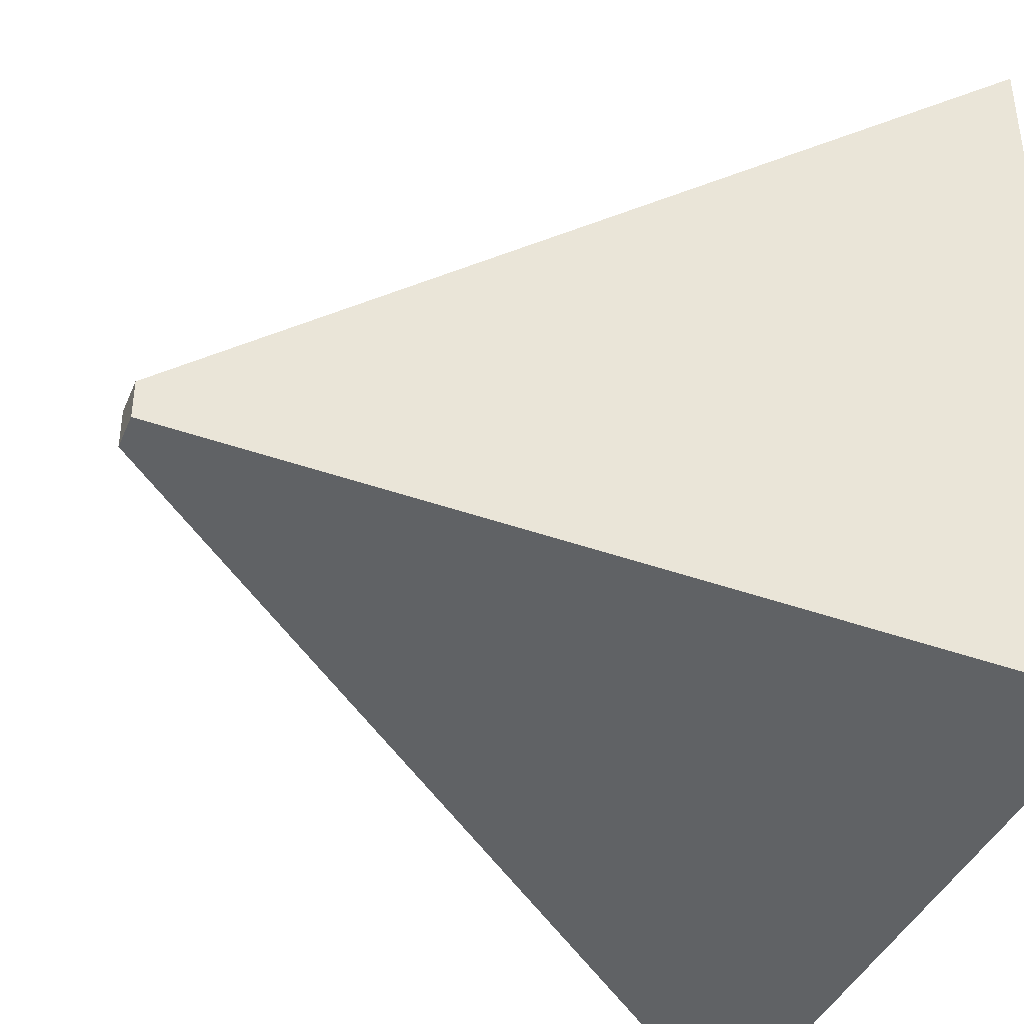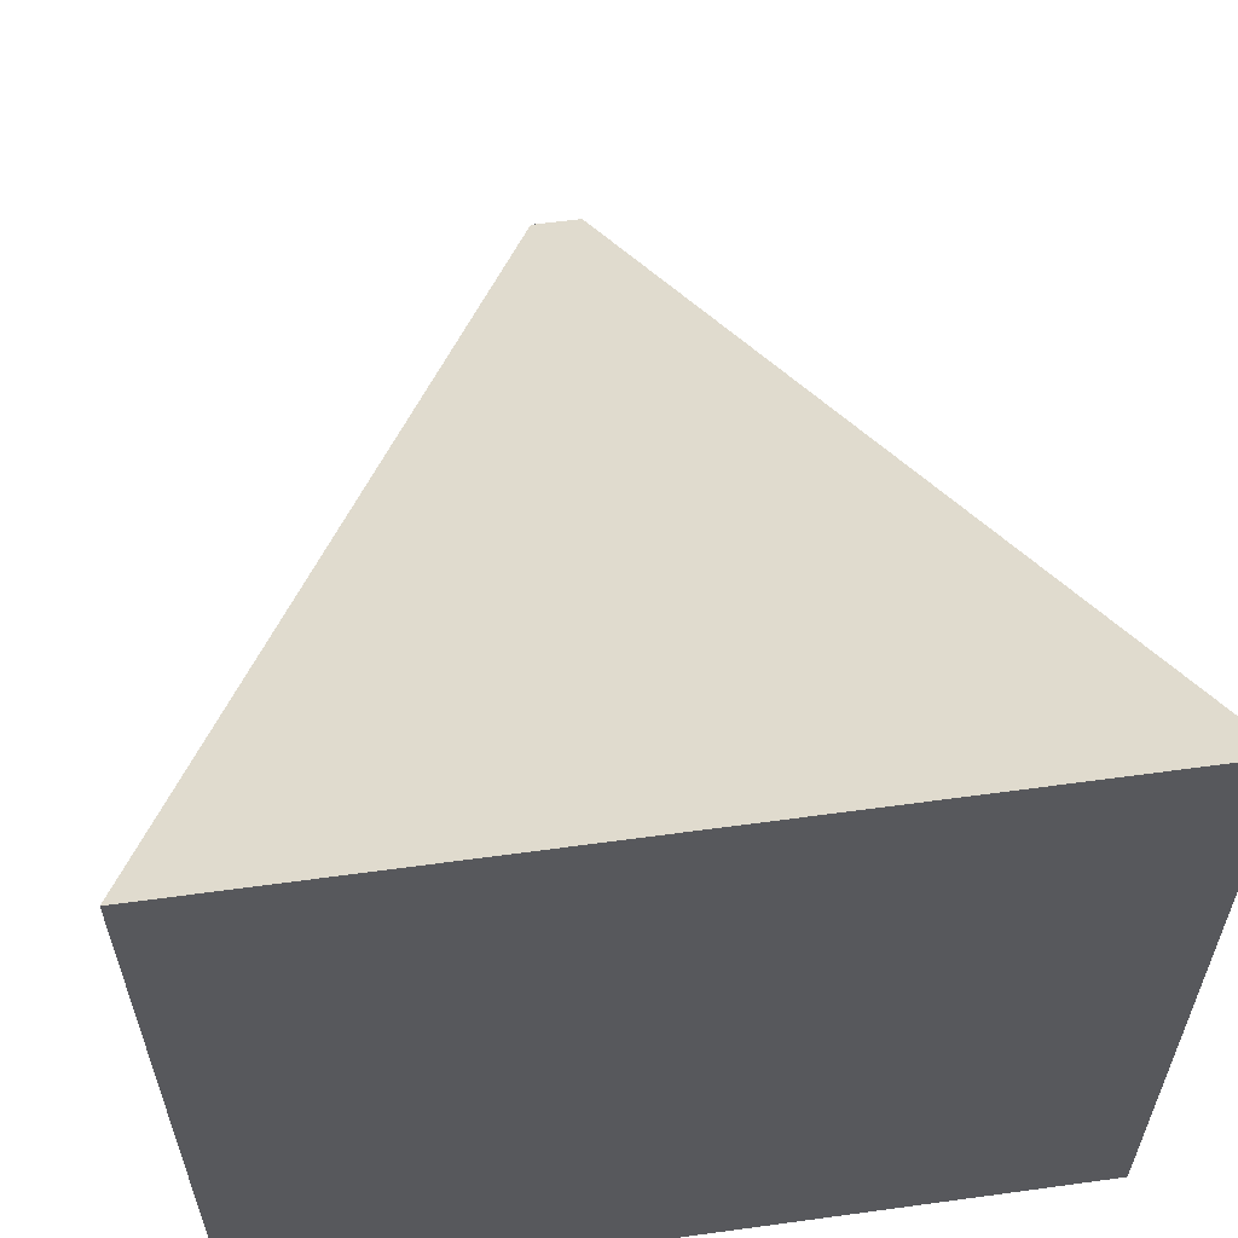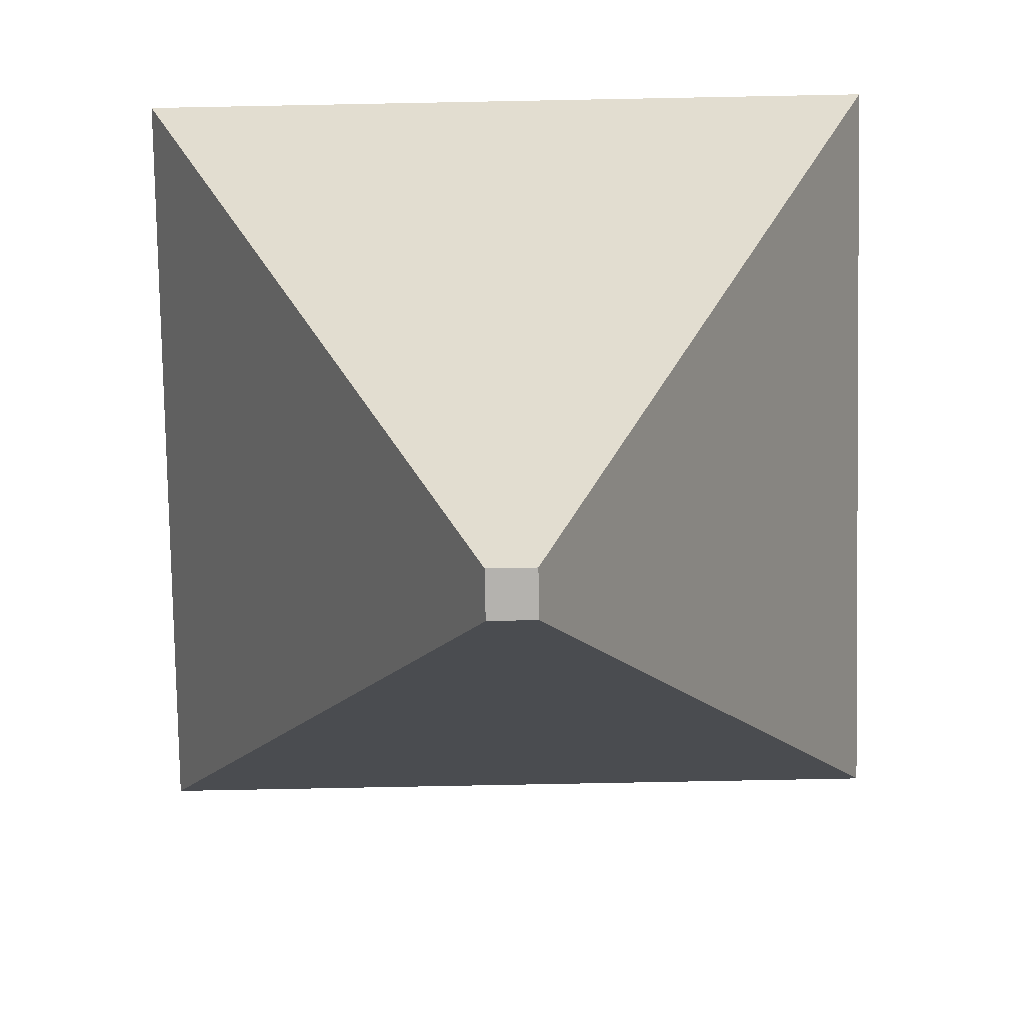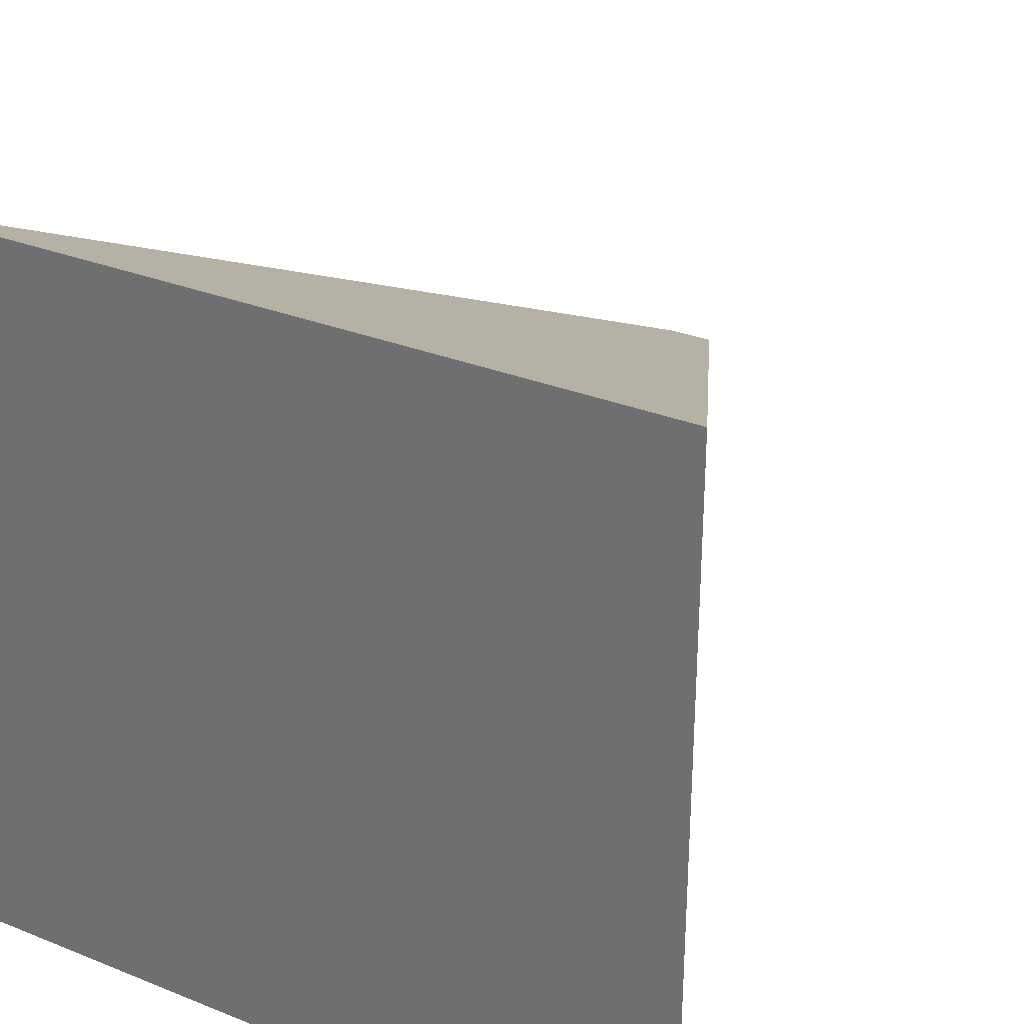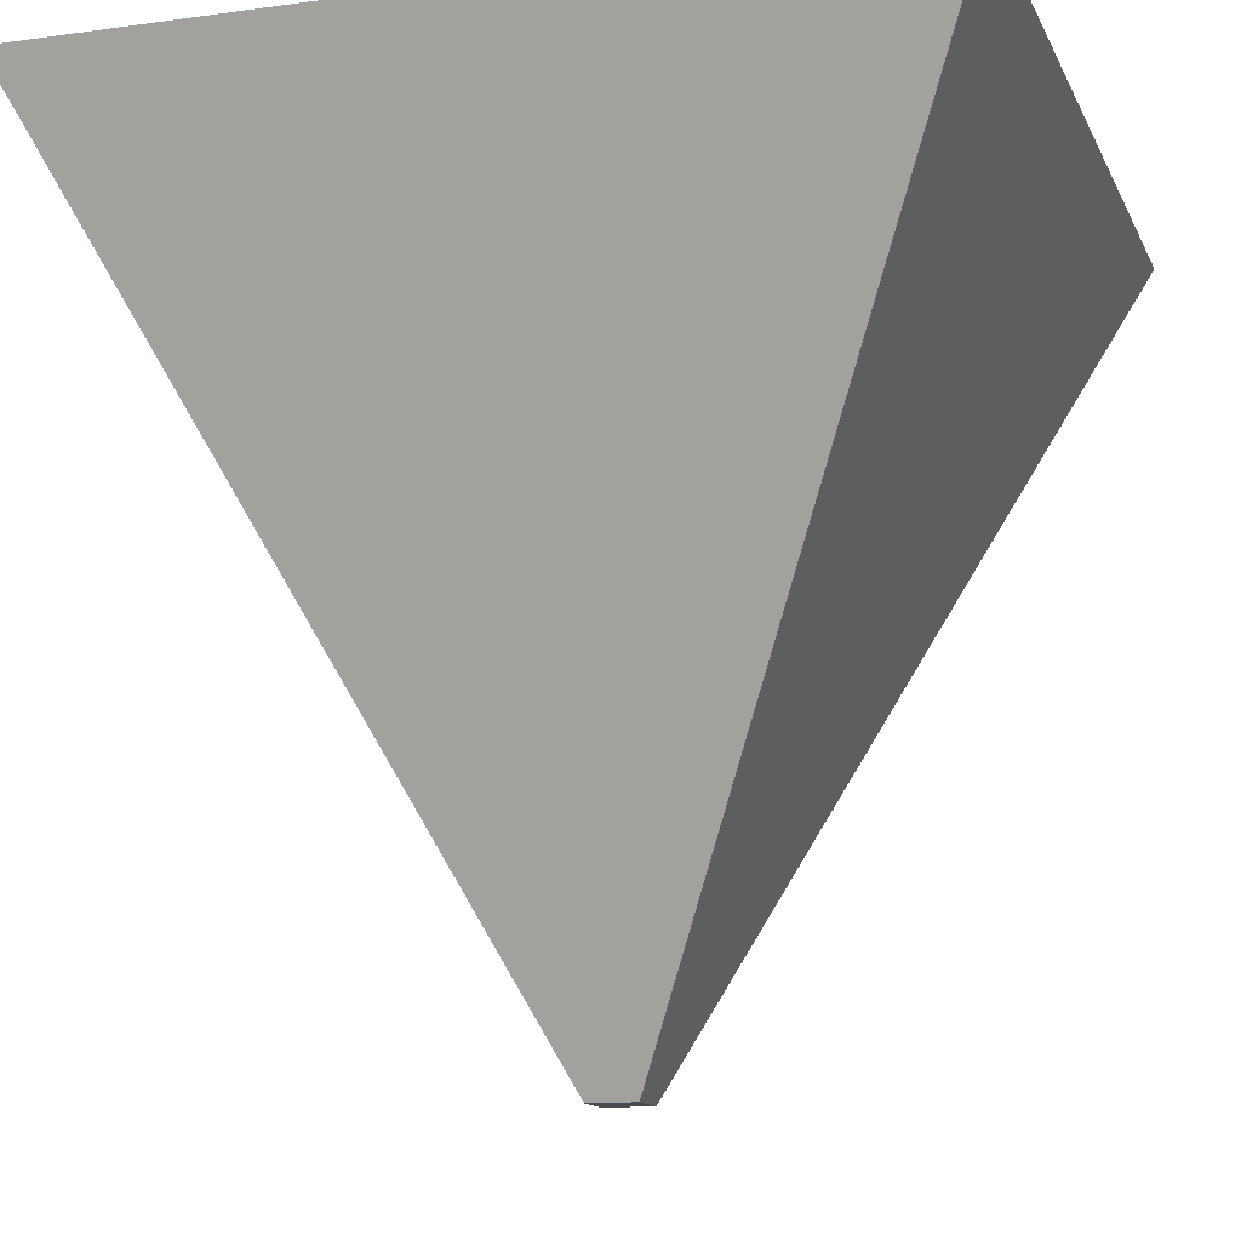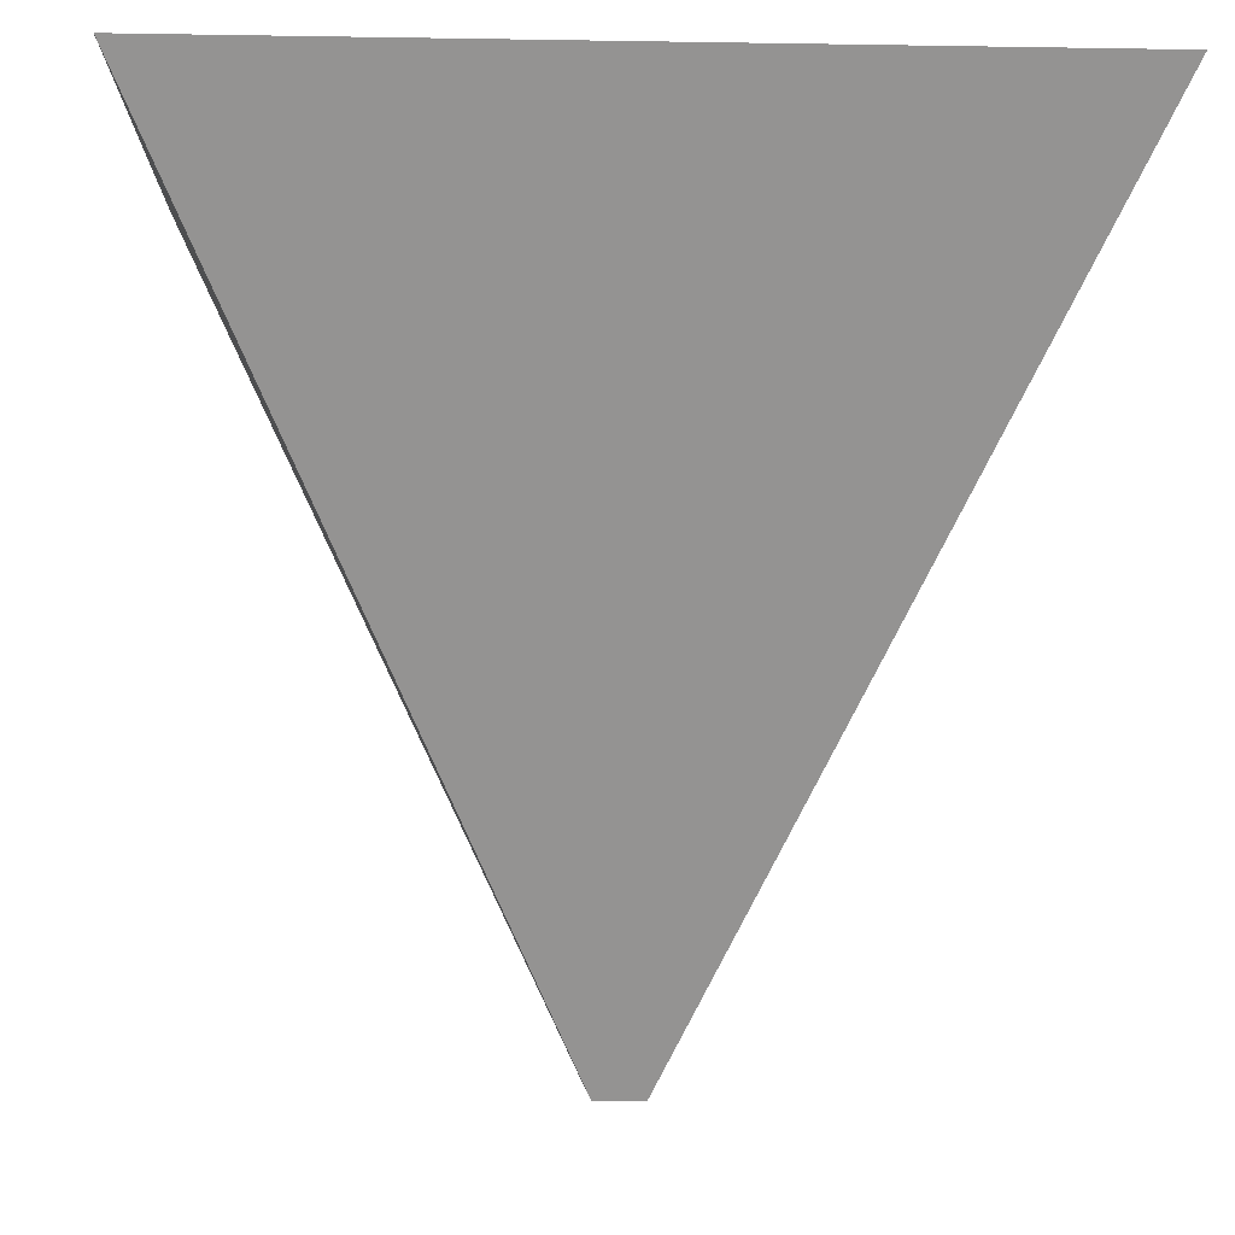
<metadata>
{"format":"obj","ext":"obj","renderer":"f3d","projection":"perspective","resolution":1024,"background":"white","views":[{"elev":-40.2,"azim":-111.5,"up":"+Y"},{"elev":59.7,"azim":-8.0,"up":"+Y"},{"elev":-79.8,"azim":1.1,"up":"+Z"},{"elev":30.8,"azim":29.9,"up":"+Y"},{"elev":-13.1,"azim":107.5,"up":"+Z"},{"elev":-1.8,"azim":-4.1,"up":"+Z"}]}
</metadata>
<code>
o Mesh
v 0.0578 0.0578 -1
v -0.0578 0.0578 -1
v -1 1 1
v 0.0578 0.0578 -1
v -1 1 1
v 1 1 1
v -1 -1 1
v -1 1 1
v -0.0578 0.0578 -1
v -1 -1 1
v -0.0578 0.0578 -1
v -0.0578 -0.0578 -1
v -0.0578 -0.0578 -1
v -0.0578 0.0578 -1
v 0.0578 0.0578 -1
v -0.0578 -0.0578 -1
v 0.0578 0.0578 -1
v 0.0578 -0.0578 -1
v 0.0578 -0.0578 -1
v 0.0578 0.0578 -1
v 1 1 1
v 0.0578 -0.0578 -1
v 1 1 1
v 1 -1 1
v 1 -1 1
v 1 1 1
v -1 1 1
v 1 -1 1
v -1 1 1
v -1 -1 1
v 1 -1 1
v -1 -1 1
v -0.0578 -0.0578 -1
v 1 -1 1
v -0.0578 -0.0578 -1
v 0.0578 -0.0578 -1
f 1 2 3
f 4 5 6
f 7 8 9
f 10 11 12
f 13 14 15
f 16 17 18
f 19 20 21
f 22 23 24
f 25 26 27
f 28 29 30
f 31 32 33
f 34 35 36

</code>
